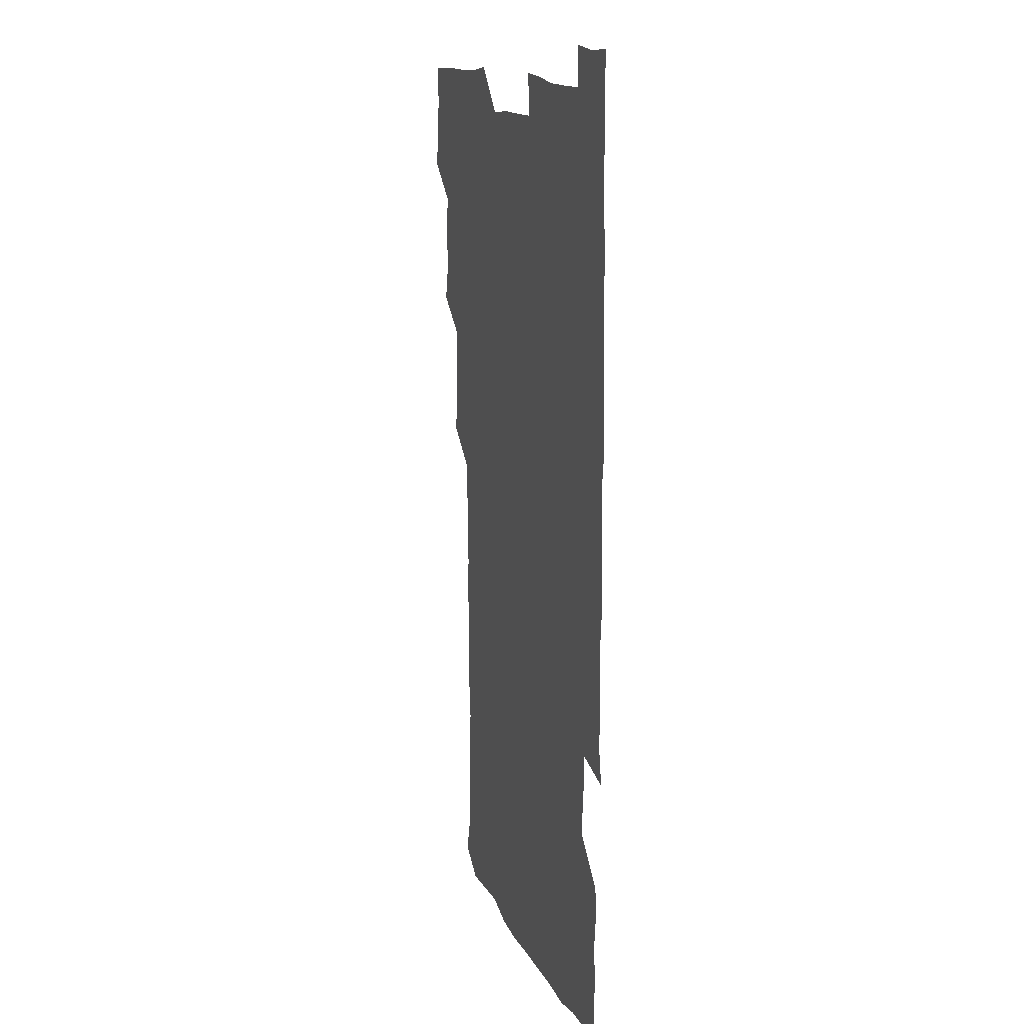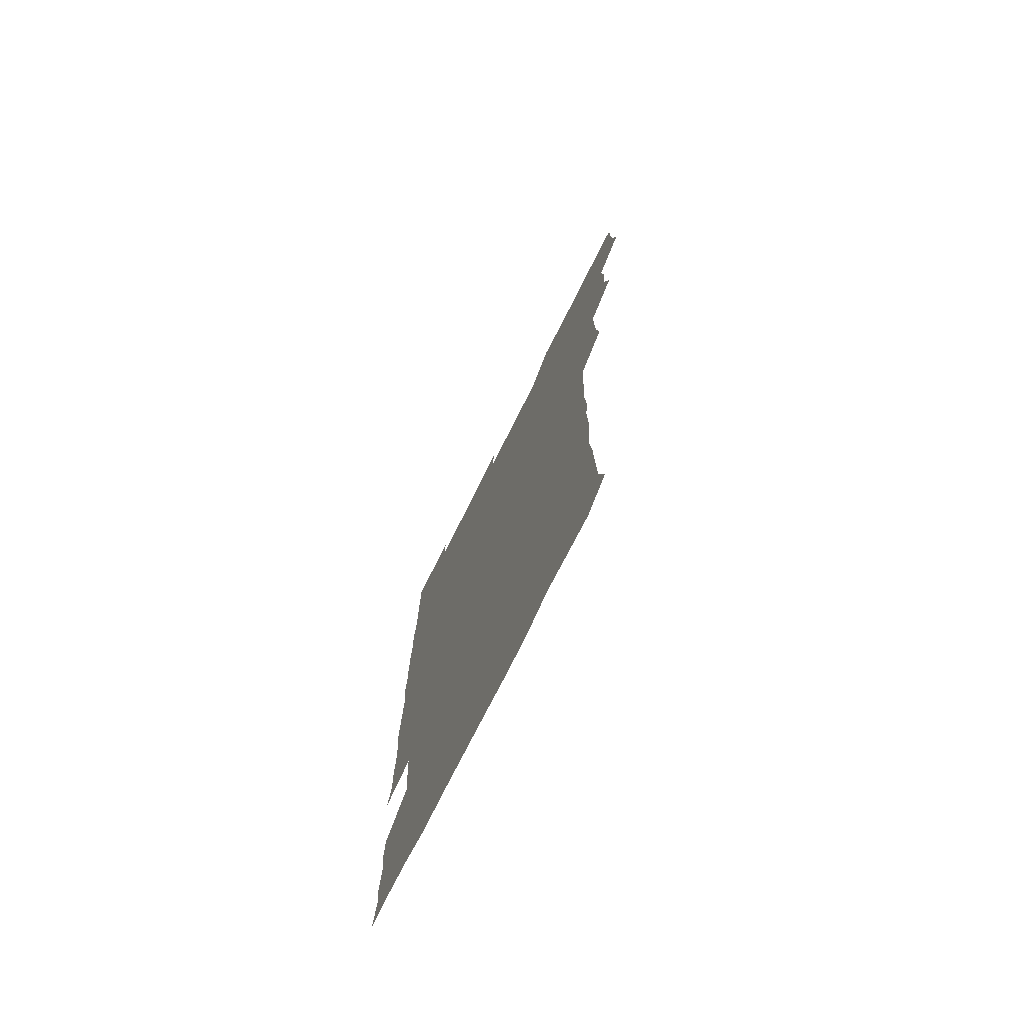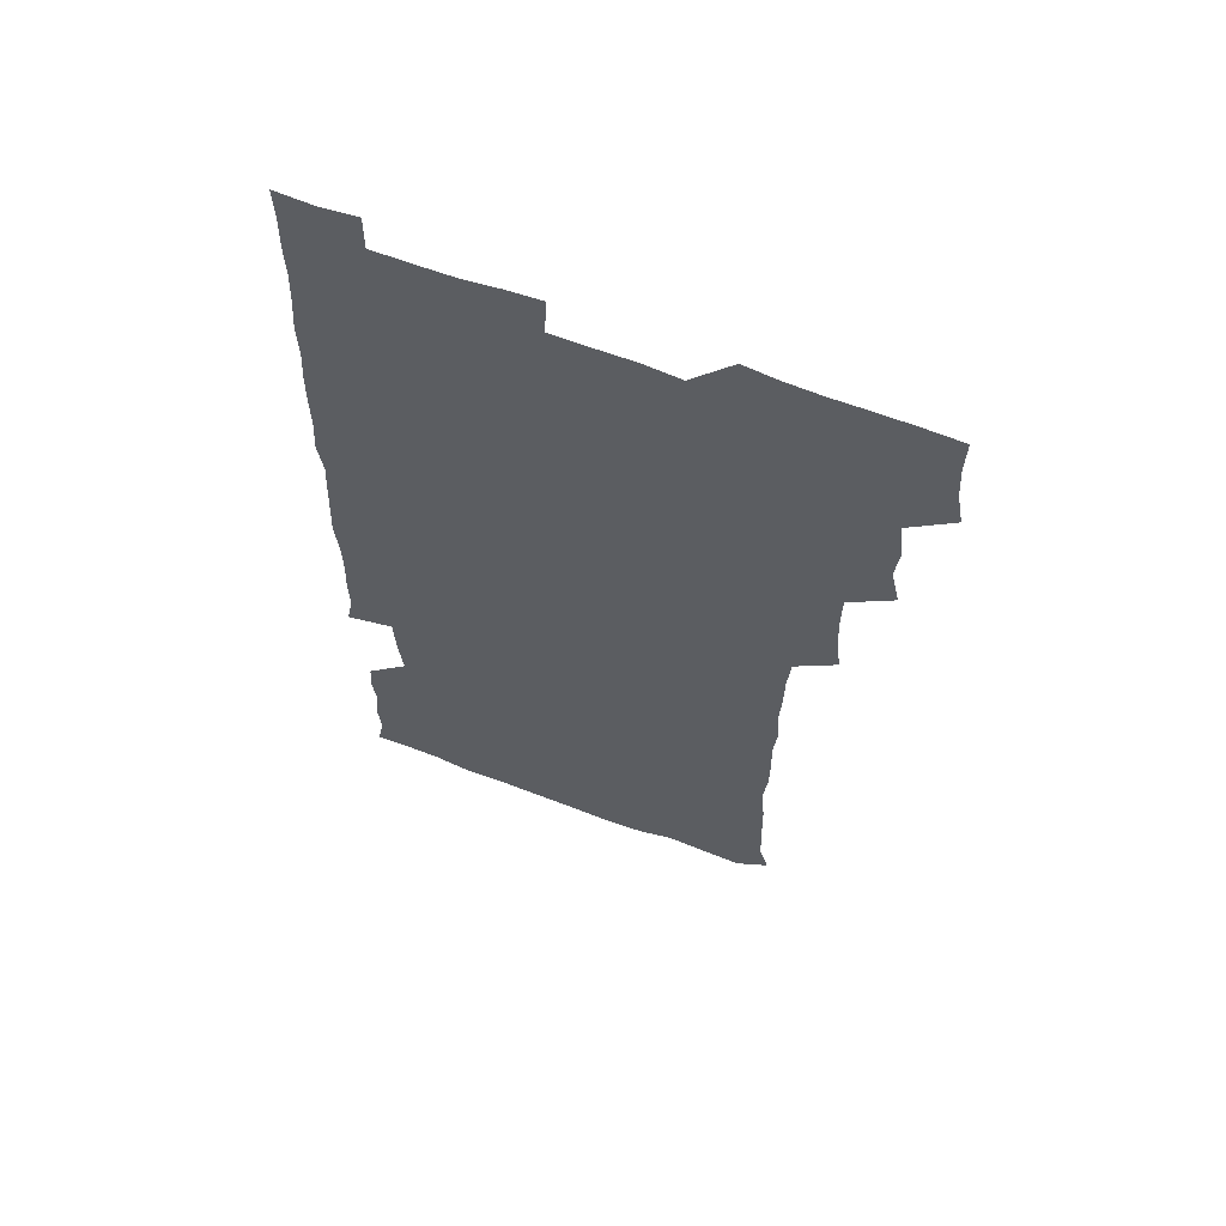
<metadata>
{"format":"obj","ext":"obj","renderer":"f3d","projection":"perspective","resolution":1024,"background":"white","views":[{"elev":14.6,"azim":72.0,"up":"+Y"},{"elev":-75.1,"azim":-116.6,"up":"+Y"},{"elev":62.9,"azim":-158.9,"up":"+Y"}]}
</metadata>
<code>
v 477.6 525.5 0
v 480.2 540.4 0
v 481.2 555.3 0
v 480.8 570.6 0
v 491.5 463 0
v 495.1 479 0
v 493.6 493.8 0
v 495.4 510.3 0
v 495.8 525.6 0
v 497.4 540.4 0
v 496.8 555.3 0
v 495.8 571.2 0
v 507 401.9 0
v 508.9 416.9 0
v 509.5 432.3 0
v 509.3 449 0
v 510.5 465.2 0
v 511.1 480.5 0
v 511.3 495.7 0
v 510.4 510.4 0
v 513 525.9 0
v 512.4 540.4 0
v 511.8 555.2 0
v 510.8 571.3 0
v 522 190.5 0
v 525.7 204.1 0
v 526.1 217.2 0
v 526.5 231.3 0
v 526.8 245.1 0
v 528.3 262.4 0
v 526.7 277.7 0
v 526.3 293.5 0
v 526.8 310.1 0
v 525.4 324.6 0
v 526.4 340.7 0
v 525.5 355.6 0
v 525.2 372 0
v 524 388 0
v 525.7 404.8 0
v 526.8 420.7 0
v 526.5 435.6 0
v 527.2 451.3 0
v 526.5 466 0
v 527.6 481.4 0
v 527.9 496.3 0
v 526.7 511 0
v 527.3 525.6 0
v 527 540.3 0
v 526.5 555.3 0
v 525.9 571.2 0
v 535.3 180.5 0
v 541.3 196.2 0
v 541 208.6 0
v 541.8 222.9 0
v 544.8 239.8 0
v 543.5 254.4 0
v 543.9 269.6 0
v 542.2 283.6 0
v 542.2 298.8 0
v 542.9 314.9 0
v 542.9 330.3 0
v 542.8 345.4 0
v 541.6 359.7 0
v 542.9 376.2 0
v 541.3 390.6 0
v 541.4 406 0
v 542.1 421.5 0
v 541.5 436.2 0
v 541.6 451.2 0
v 542.4 466.7 0
v 541.7 481.2 0
v 542.5 496.3 0
v 543.4 510.9 0
v 542.7 525.2 0
v 541.7 540.5 0
v 540.8 556.4 0
v 540.4 571.9 0
v 549.7 181.1 0
v 554.2 195.7 0
v 556.8 211.3 0
v 558.9 228 0
v 558.7 242.4 0
v 559.5 258.4 0
v 559 272.7 0
v 558.3 287 0
v 557.2 301 0
v 557.4 316.3 0
v 557.7 331.9 0
v 556.9 346.1 0
v 557.7 362.2 0
v 557.5 377 0
v 556.4 391.2 0
v 556.5 406.4 0
v 556.9 421.7 0
v 557.3 437 0
v 557.4 452 0
v 557.2 466.7 0
v 557.3 481.7 0
v 557.4 496.3 0
v 557.5 510.8 0
v 557.1 525.3 0
v 556.6 540.1 0
v 555.9 554.9 0
v 553.5 573.9 0
v 567 182.2 0
v 570.1 196.8 0
v 573.3 214.6 0
v 573.7 229.7 0
v 573.2 243.6 0
v 573.1 258.4 0
v 572.7 272.6 0
v 572.6 287.6 0
v 571.5 301.2 0
v 572.8 318.4 0
v 572.3 332.5 0
v 571.4 346.3 0
v 572.5 363.1 0
v 571.2 376.6 0
v 572.7 393.1 0
v 572.4 407.6 0
v 572 421.9 0
v 572 437 0
v 572.2 452 0
v 571.1 466.2 0
v 571.8 481.5 0
v 572.2 496.4 0
v 571.9 510.9 0
v 571.4 525.7 0
v 571.7 539.8 0
v 570.1 555.1 0
v 580.9 177.6 0
v 585.6 198.2 0
v 587.7 214.2 0
v 587.3 228.6 0
v 587.2 243.2 0
v 587 257.8 0
v 587.4 273.5 0
v 586.8 287.3 0
v 586.5 301.9 0
v 586.8 317.6 0
v 586.7 332.4 0
v 586.8 347.8 0
v 586.9 363 0
v 586.9 377.9 0
v 586.8 392.6 0
v 586.2 406.5 0
v 586.9 422.5 0
v 586.2 436.5 0
v 586.7 452 0
v 586.4 466.6 0
v 586.4 481.4 0
v 586.7 496.1 0
v 586.8 510.8 0
v 586.5 525.6 0
v 586.2 540.4 0
v 585.2 556.6 0
v 597.1 176.2 0
v 599.8 195.6 0
v 602 216 0
v 602.1 230 0
v 602 244.2 0
v 601.7 258.2 0
v 601.7 272.7 0
v 601.7 288.4 0
v 601.8 303.8 0
v 601.5 317.7 0
v 601.7 333.4 0
v 601.7 348.4 0
v 601.6 363.2 0
v 601.5 377.8 0
v 601.4 392.6 0
v 601.5 407.6 0
v 601.5 422.6 0
v 601.8 437.8 0
v 601.5 452.1 0
v 601.6 467 0
v 601.6 481.6 0
v 601.2 496.2 0
v 601.6 510.8 0
v 601.4 525.7 0
v 601.1 541 0
v 601 556.4 0
v 613.7 177 0
v 615.6 196 0
v 616 214.9 0
v 616.2 229.2 0
v 616.1 244.1 0
v 616 256.7 0
v 616.3 274.1 0
v 616.2 287.7 0
v 616.1 302.9 0
v 616.1 318.1 0
v 616.3 334.2 0
v 616.2 348.3 0
v 616.1 362.8 0
v 616 377.1 0
v 616 392.3 0
v 616 406.6 0
v 616.1 422.3 0
v 616.1 437.3 0
v 616.1 451.9 0
v 616.1 466.9 0
v 616.1 481.6 0
v 616.4 496.3 0
v 616.3 511 0
v 616.4 525.5 0
v 616.5 540.2 0
v 616.6 556.5 0
v 615.7 573.8 0
v 630.7 177.2 0
v 631 197.3 0
v 630.6 214.3 0
v 630.5 229.4 0
v 630.5 243.4 0
v 630.7 259.2 0
v 630.7 274 0
v 630.7 288.1 0
v 630.7 302.5 0
v 630.8 316.7 0
v 630.6 333.4 0
v 630.6 348.4 0
v 630.6 362.9 0
v 630.6 378.3 0
v 630.7 392.4 0
v 630.7 407.4 0
v 630.8 422.1 0
v 630.6 437.5 0
v 630.7 451.8 0
v 630.6 467.2 0
v 630.7 481.4 0
v 630.8 496.3 0
v 631 511 0
v 631.2 525.6 0
v 631.1 540.6 0
v 631.1 555.5 0
v 629 573 0
v 647.7 177.4 0
v 645.9 197.7 0
v 645.2 214.2 0
v 645.1 228.4 0
v 644.8 243.9 0
v 645.3 258 0
v 645 273.7 0
v 645 288.8 0
v 645.2 302.4 0
v 645 319.5 0
v 645 333.7 0
v 645 348.3 0
v 645.1 362.8 0
v 645.1 377.8 0
v 645.1 392.6 0
v 644.9 407.8 0
v 645.5 421.6 0
v 645 437.4 0
v 645.4 451.9 0
v 645 467.1 0
v 645.1 481.7 0
v 645.6 496.3 0
v 645.7 511 0
v 646 525.6 0
v 646.3 540 0
v 645.9 555.3 0
v 644.8 571 0
v 664.1 176.4 0
v 660.7 196.9 0
v 659.5 213.9 0
v 659.4 228.3 0
v 660.2 241.5 0
v 659.2 258.2 0
v 659.4 272.8 0
v 659.6 287.9 0
v 659.6 303.5 0
v 659.7 318.2 0
v 659.6 333 0
v 659.7 347.7 0
v 659.5 362.9 0
v 659.4 377.9 0
v 659.5 392.6 0
v 659.5 407.5 0
v 659.6 422.2 0
v 661.1 436 0
v 660 452 0
v 660.6 466.4 0
v 660.1 481.5 0
v 660 496.5 0
v 659.7 511 0
v 661 525.6 0
v 660.7 540.3 0
v 660.8 555.1 0
v 660.2 570.8 0
v 679.1 179.2 0
v 676.8 194.6 0
v 674.3 212.4 0
v 674.3 226.9 0
v 673.8 242.4 0
v 673.7 256.4 0
v 673.7 271.1 0
v 674.2 286.8 0
v 675 302 0
v 674 317.6 0
v 675.4 331 0
v 674.2 347.2 0
v 674.4 362 0
v 674.4 377 0
v 675.1 391.4 0
v 674.4 406.9 0
v 674.1 422.1 0
v 674.8 436.7 0
v 674.3 452 0
v 674.7 466.5 0
v 674.4 481.7 0
v 674.4 496.3 0
v 676.6 511 0
v 676 525.8 0
v 675.5 540.7 0
v 675.6 555.4 0
v 675.7 570.9 0
v 675.6 587 0
v 693.6 179.4 0
v 690.2 196.1 0
v 689.1 211 0
v 689.5 224.8 0
v 688.4 240.5 0
v 687.2 254.9 0
v 687.7 266.7 0
v 689.5 282.9 0
v 690.6 301.3 0
v 689.1 316.1 0
v 688.9 331 0
v 688.8 346 0
v 689.1 360.8 0
v 689.2 375.9 0
v 690.1 390.2 0
v 689.6 405.6 0
v 689.5 420.8 0
v 690.2 435.8 0
v 689.5 451.1 0
v 689.3 466.1 0
v 690.6 480.6 0
v 689.9 495.8 0
v 691.2 510.5 0
v 690.4 526.1 0
v 690.5 540.8 0
v 690.2 555.3 0
v 690.6 570.3 0
v 690.9 585.3 0
v 707.4 178.3 0
v 704.6 193.4 0
v 705.8 206.4 0
v 704.2 221.7 0
v 705.9 235.1 0
v 705.1 248.7 0
v 710.3 296.1 0
v 707.6 310.8 0
v 708 325.2 0
v 707.3 340.7 0
v 707.6 356.1 0
v 709.1 370.9 0
v 708.5 386 0
v 707.8 401.6 0
v 707 417.6 0
v 709.2 432.3 0
v 708.2 447.9 0
v 708.4 463.3 0
v 708.1 478.5 0
v 707.2 494.2 0
v 707.7 509 0
v 706.6 524.8 0
v 705.9 540.5 0
v 706.2 555.8 0
v 705.8 570.7 0
v 706.2 586.2 0
f 8 9 1
f 1 9 2
f 9 10 2
f 2 10 3
f 10 11 3
f 3 11 4
f 11 12 4
f 16 17 5
f 5 17 6
f 17 18 6
f 6 18 7
f 18 19 7
f 7 19 8
f 19 20 8
f 8 20 9
f 20 21 9
f 9 21 10
f 21 22 10
f 10 22 11
f 22 23 11
f 11 23 12
f 23 24 12
f 38 39 13
f 13 39 14
f 39 40 14
f 14 40 15
f 40 41 15
f 15 41 16
f 41 42 16
f 16 42 17
f 42 43 17
f 17 43 18
f 43 44 18
f 18 44 19
f 44 45 19
f 19 45 20
f 45 46 20
f 20 46 21
f 46 47 21
f 21 47 22
f 47 48 22
f 22 48 23
f 48 49 23
f 23 49 24
f 49 50 24
f 51 52 25
f 25 52 26
f 52 53 26
f 26 53 27
f 53 54 27
f 27 54 28
f 54 55 28
f 28 55 29
f 55 56 29
f 29 56 30
f 56 57 30
f 30 57 31
f 57 58 31
f 31 58 32
f 58 59 32
f 32 59 33
f 59 60 33
f 33 60 34
f 60 61 34
f 34 61 35
f 61 62 35
f 35 62 36
f 62 63 36
f 36 63 37
f 63 64 37
f 37 64 38
f 64 65 38
f 38 65 39
f 65 66 39
f 39 66 40
f 66 67 40
f 40 67 41
f 67 68 41
f 41 68 42
f 68 69 42
f 42 69 43
f 69 70 43
f 43 70 44
f 70 71 44
f 44 71 45
f 71 72 45
f 45 72 46
f 72 73 46
f 46 73 47
f 73 74 47
f 47 74 48
f 74 75 48
f 48 75 49
f 75 76 49
f 49 76 50
f 76 77 50
f 51 78 52
f 78 79 52
f 52 79 53
f 79 80 53
f 53 80 54
f 80 81 54
f 54 81 55
f 81 82 55
f 55 82 56
f 82 83 56
f 56 83 57
f 83 84 57
f 57 84 58
f 84 85 58
f 58 85 59
f 85 86 59
f 59 86 60
f 86 87 60
f 60 87 61
f 87 88 61
f 61 88 62
f 88 89 62
f 62 89 63
f 89 90 63
f 63 90 64
f 90 91 64
f 64 91 65
f 91 92 65
f 65 92 66
f 92 93 66
f 66 93 67
f 93 94 67
f 67 94 68
f 94 95 68
f 68 95 69
f 95 96 69
f 69 96 70
f 96 97 70
f 70 97 71
f 97 98 71
f 71 98 72
f 98 99 72
f 72 99 73
f 99 100 73
f 73 100 74
f 100 101 74
f 74 101 75
f 101 102 75
f 75 102 76
f 102 103 76
f 76 103 77
f 103 104 77
f 78 105 79
f 105 106 79
f 79 106 80
f 106 107 80
f 80 107 81
f 107 108 81
f 81 108 82
f 108 109 82
f 82 109 83
f 109 110 83
f 83 110 84
f 110 111 84
f 84 111 85
f 111 112 85
f 85 112 86
f 112 113 86
f 86 113 87
f 113 114 87
f 87 114 88
f 114 115 88
f 88 115 89
f 115 116 89
f 89 116 90
f 116 117 90
f 90 117 91
f 117 118 91
f 91 118 92
f 118 119 92
f 92 119 93
f 119 120 93
f 93 120 94
f 120 121 94
f 94 121 95
f 121 122 95
f 95 122 96
f 122 123 96
f 96 123 97
f 123 124 97
f 97 124 98
f 124 125 98
f 98 125 99
f 125 126 99
f 99 126 100
f 126 127 100
f 100 127 101
f 127 128 101
f 101 128 102
f 128 129 102
f 102 129 103
f 129 130 103
f 103 130 104
f 105 131 106
f 131 132 106
f 106 132 107
f 132 133 107
f 107 133 108
f 133 134 108
f 108 134 109
f 134 135 109
f 109 135 110
f 135 136 110
f 110 136 111
f 136 137 111
f 111 137 112
f 137 138 112
f 112 138 113
f 138 139 113
f 113 139 114
f 139 140 114
f 114 140 115
f 140 141 115
f 115 141 116
f 141 142 116
f 116 142 117
f 142 143 117
f 117 143 118
f 143 144 118
f 118 144 119
f 144 145 119
f 119 145 120
f 145 146 120
f 120 146 121
f 146 147 121
f 121 147 122
f 147 148 122
f 122 148 123
f 148 149 123
f 123 149 124
f 149 150 124
f 124 150 125
f 150 151 125
f 125 151 126
f 151 152 126
f 126 152 127
f 152 153 127
f 127 153 128
f 153 154 128
f 128 154 129
f 154 155 129
f 129 155 130
f 155 156 130
f 131 157 132
f 157 158 132
f 132 158 133
f 158 159 133
f 133 159 134
f 159 160 134
f 134 160 135
f 160 161 135
f 135 161 136
f 161 162 136
f 136 162 137
f 162 163 137
f 137 163 138
f 163 164 138
f 138 164 139
f 164 165 139
f 139 165 140
f 165 166 140
f 140 166 141
f 166 167 141
f 141 167 142
f 167 168 142
f 142 168 143
f 168 169 143
f 143 169 144
f 169 170 144
f 144 170 145
f 170 171 145
f 145 171 146
f 171 172 146
f 146 172 147
f 172 173 147
f 147 173 148
f 173 174 148
f 148 174 149
f 174 175 149
f 149 175 150
f 175 176 150
f 150 176 151
f 176 177 151
f 151 177 152
f 177 178 152
f 152 178 153
f 178 179 153
f 153 179 154
f 179 180 154
f 154 180 155
f 180 181 155
f 155 181 156
f 181 182 156
f 157 183 158
f 183 184 158
f 158 184 159
f 184 185 159
f 159 185 160
f 185 186 160
f 160 186 161
f 186 187 161
f 161 187 162
f 187 188 162
f 162 188 163
f 188 189 163
f 163 189 164
f 189 190 164
f 164 190 165
f 190 191 165
f 165 191 166
f 191 192 166
f 166 192 167
f 192 193 167
f 167 193 168
f 193 194 168
f 168 194 169
f 194 195 169
f 169 195 170
f 195 196 170
f 170 196 171
f 196 197 171
f 171 197 172
f 197 198 172
f 172 198 173
f 198 199 173
f 173 199 174
f 199 200 174
f 174 200 175
f 200 201 175
f 175 201 176
f 201 202 176
f 176 202 177
f 202 203 177
f 177 203 178
f 203 204 178
f 178 204 179
f 204 205 179
f 179 205 180
f 205 206 180
f 180 206 181
f 206 207 181
f 181 207 182
f 207 208 182
f 183 210 184
f 210 211 184
f 184 211 185
f 211 212 185
f 185 212 186
f 212 213 186
f 186 213 187
f 213 214 187
f 187 214 188
f 214 215 188
f 188 215 189
f 215 216 189
f 189 216 190
f 216 217 190
f 190 217 191
f 217 218 191
f 191 218 192
f 218 219 192
f 192 219 193
f 219 220 193
f 193 220 194
f 220 221 194
f 194 221 195
f 221 222 195
f 195 222 196
f 222 223 196
f 196 223 197
f 223 224 197
f 197 224 198
f 224 225 198
f 198 225 199
f 225 226 199
f 199 226 200
f 226 227 200
f 200 227 201
f 227 228 201
f 201 228 202
f 228 229 202
f 202 229 203
f 229 230 203
f 203 230 204
f 230 231 204
f 204 231 205
f 231 232 205
f 205 232 206
f 232 233 206
f 206 233 207
f 233 234 207
f 207 234 208
f 234 235 208
f 208 235 209
f 235 236 209
f 210 237 211
f 237 238 211
f 211 238 212
f 238 239 212
f 212 239 213
f 239 240 213
f 213 240 214
f 240 241 214
f 214 241 215
f 241 242 215
f 215 242 216
f 242 243 216
f 216 243 217
f 243 244 217
f 217 244 218
f 244 245 218
f 218 245 219
f 245 246 219
f 219 246 220
f 246 247 220
f 220 247 221
f 247 248 221
f 221 248 222
f 248 249 222
f 222 249 223
f 249 250 223
f 223 250 224
f 250 251 224
f 224 251 225
f 251 252 225
f 225 252 226
f 252 253 226
f 226 253 227
f 253 254 227
f 227 254 228
f 254 255 228
f 228 255 229
f 255 256 229
f 229 256 230
f 256 257 230
f 230 257 231
f 257 258 231
f 231 258 232
f 258 259 232
f 232 259 233
f 259 260 233
f 233 260 234
f 260 261 234
f 234 261 235
f 261 262 235
f 235 262 236
f 262 263 236
f 237 264 238
f 264 265 238
f 238 265 239
f 265 266 239
f 239 266 240
f 266 267 240
f 240 267 241
f 267 268 241
f 241 268 242
f 268 269 242
f 242 269 243
f 269 270 243
f 243 270 244
f 270 271 244
f 244 271 245
f 271 272 245
f 245 272 246
f 272 273 246
f 246 273 247
f 273 274 247
f 247 274 248
f 274 275 248
f 248 275 249
f 275 276 249
f 249 276 250
f 276 277 250
f 250 277 251
f 277 278 251
f 251 278 252
f 278 279 252
f 252 279 253
f 279 280 253
f 253 280 254
f 280 281 254
f 254 281 255
f 281 282 255
f 255 282 256
f 282 283 256
f 256 283 257
f 283 284 257
f 257 284 258
f 284 285 258
f 258 285 259
f 285 286 259
f 259 286 260
f 286 287 260
f 260 287 261
f 287 288 261
f 261 288 262
f 288 289 262
f 262 289 263
f 289 290 263
f 264 291 265
f 291 292 265
f 265 292 266
f 292 293 266
f 266 293 267
f 293 294 267
f 267 294 268
f 294 295 268
f 268 295 269
f 295 296 269
f 269 296 270
f 296 297 270
f 270 297 271
f 297 298 271
f 271 298 272
f 298 299 272
f 272 299 273
f 299 300 273
f 273 300 274
f 300 301 274
f 274 301 275
f 301 302 275
f 275 302 276
f 302 303 276
f 276 303 277
f 303 304 277
f 277 304 278
f 304 305 278
f 278 305 279
f 305 306 279
f 279 306 280
f 306 307 280
f 280 307 281
f 307 308 281
f 281 308 282
f 308 309 282
f 282 309 283
f 309 310 283
f 283 310 284
f 310 311 284
f 284 311 285
f 311 312 285
f 285 312 286
f 312 313 286
f 286 313 287
f 313 314 287
f 287 314 288
f 314 315 288
f 288 315 289
f 315 316 289
f 289 316 290
f 316 317 290
f 291 319 292
f 319 320 292
f 292 320 293
f 320 321 293
f 293 321 294
f 321 322 294
f 294 322 295
f 322 323 295
f 295 323 296
f 323 324 296
f 296 324 297
f 324 325 297
f 297 325 298
f 325 326 298
f 298 326 299
f 326 327 299
f 299 327 300
f 327 328 300
f 300 328 301
f 328 329 301
f 301 329 302
f 329 330 302
f 302 330 303
f 330 331 303
f 303 331 304
f 331 332 304
f 304 332 305
f 332 333 305
f 305 333 306
f 333 334 306
f 306 334 307
f 334 335 307
f 307 335 308
f 335 336 308
f 308 336 309
f 336 337 309
f 309 337 310
f 337 338 310
f 310 338 311
f 338 339 311
f 311 339 312
f 339 340 312
f 312 340 313
f 340 341 313
f 313 341 314
f 341 342 314
f 314 342 315
f 342 343 315
f 315 343 316
f 343 344 316
f 316 344 317
f 344 345 317
f 317 345 318
f 345 346 318
f 319 347 320
f 347 348 320
f 320 348 321
f 348 349 321
f 321 349 322
f 349 350 322
f 322 350 323
f 350 351 323
f 323 351 324
f 351 352 324
f 324 352 325
f 327 353 328
f 353 354 328
f 328 354 329
f 354 355 329
f 329 355 330
f 355 356 330
f 330 356 331
f 356 357 331
f 331 357 332
f 357 358 332
f 332 358 333
f 358 359 333
f 333 359 334
f 359 360 334
f 334 360 335
f 360 361 335
f 335 361 336
f 361 362 336
f 336 362 337
f 362 363 337
f 337 363 338
f 363 364 338
f 338 364 339
f 364 365 339
f 339 365 340
f 365 366 340
f 340 366 341
f 366 367 341
f 341 367 342
f 367 368 342
f 342 368 343
f 368 369 343
f 343 369 344
f 369 370 344
f 344 370 345
f 370 371 345
f 345 371 346
f 371 372 346

</code>
